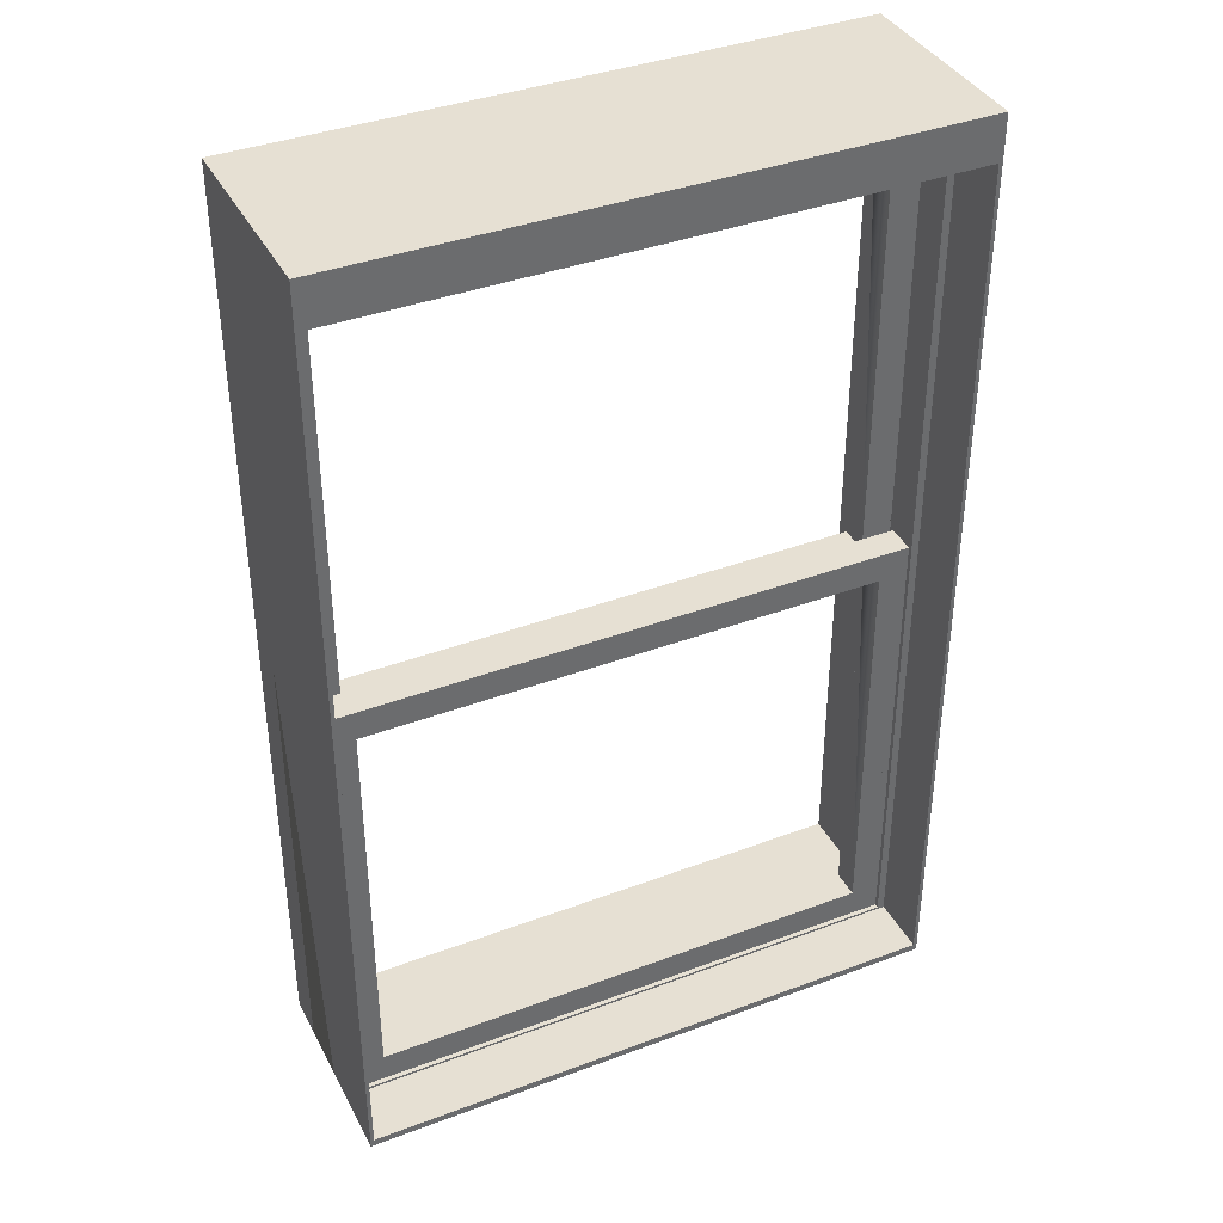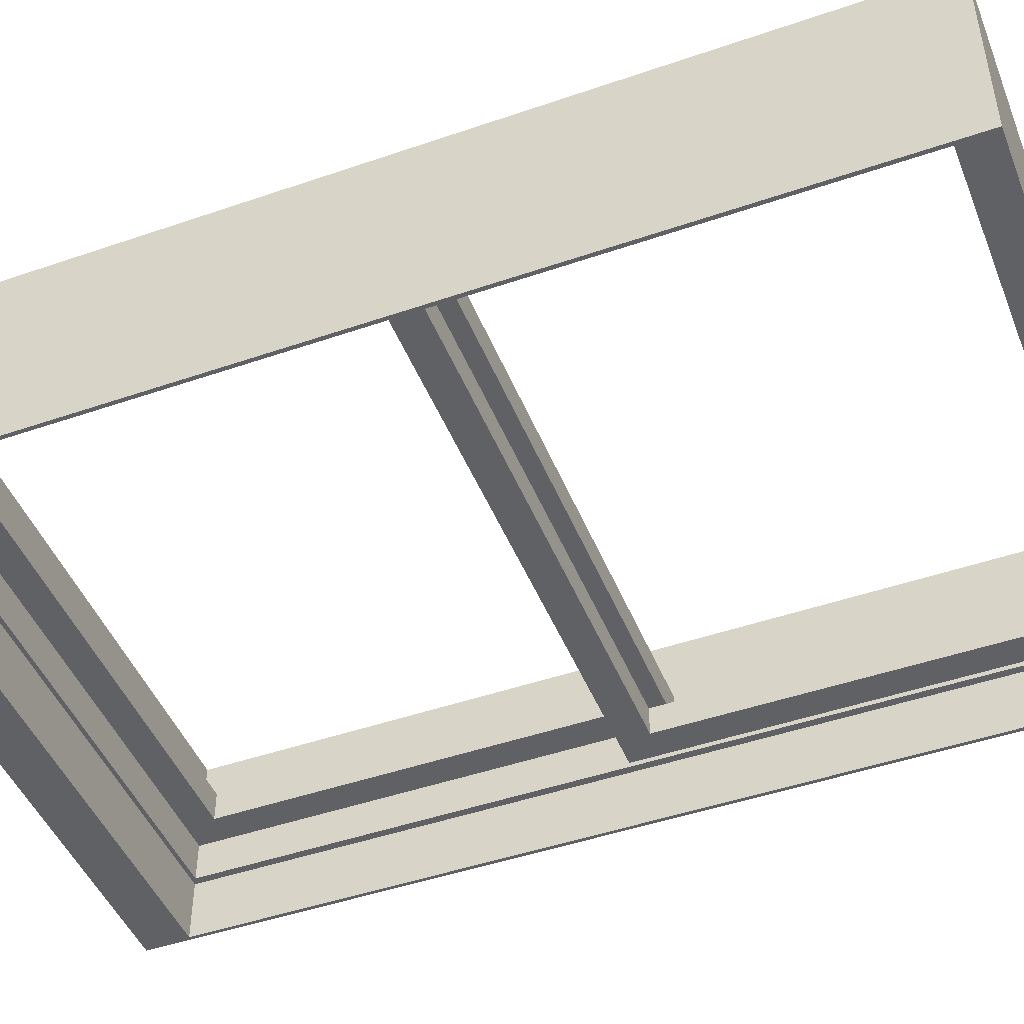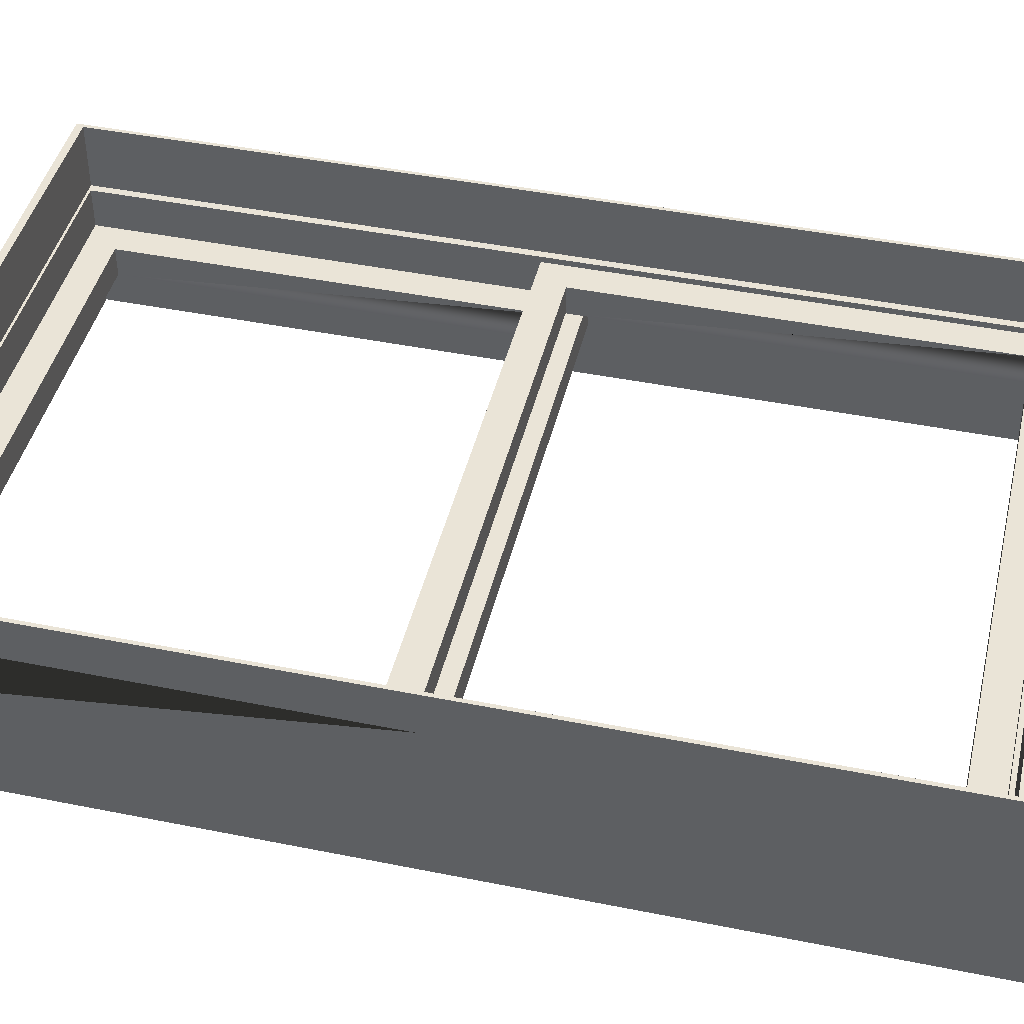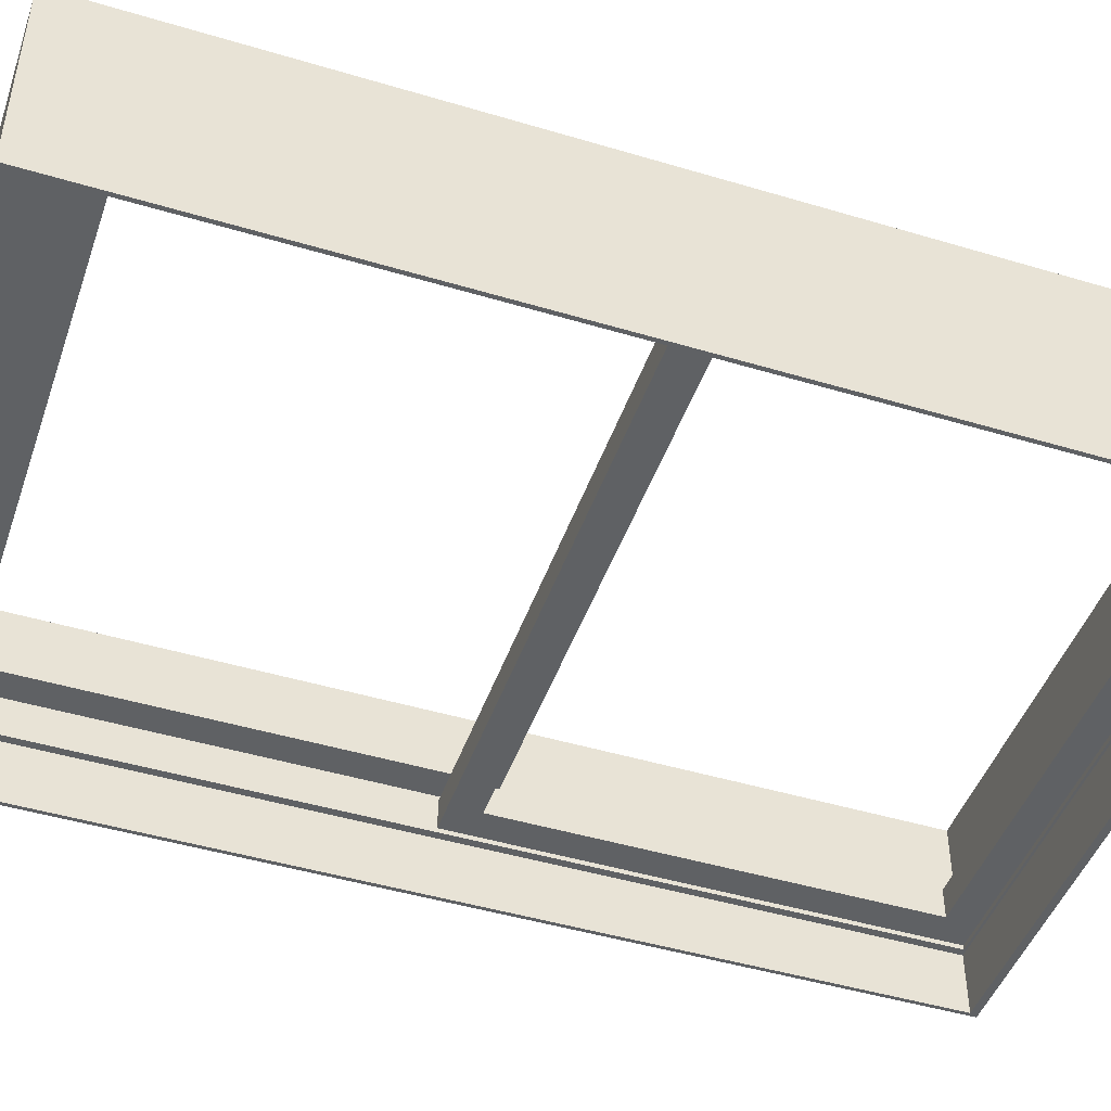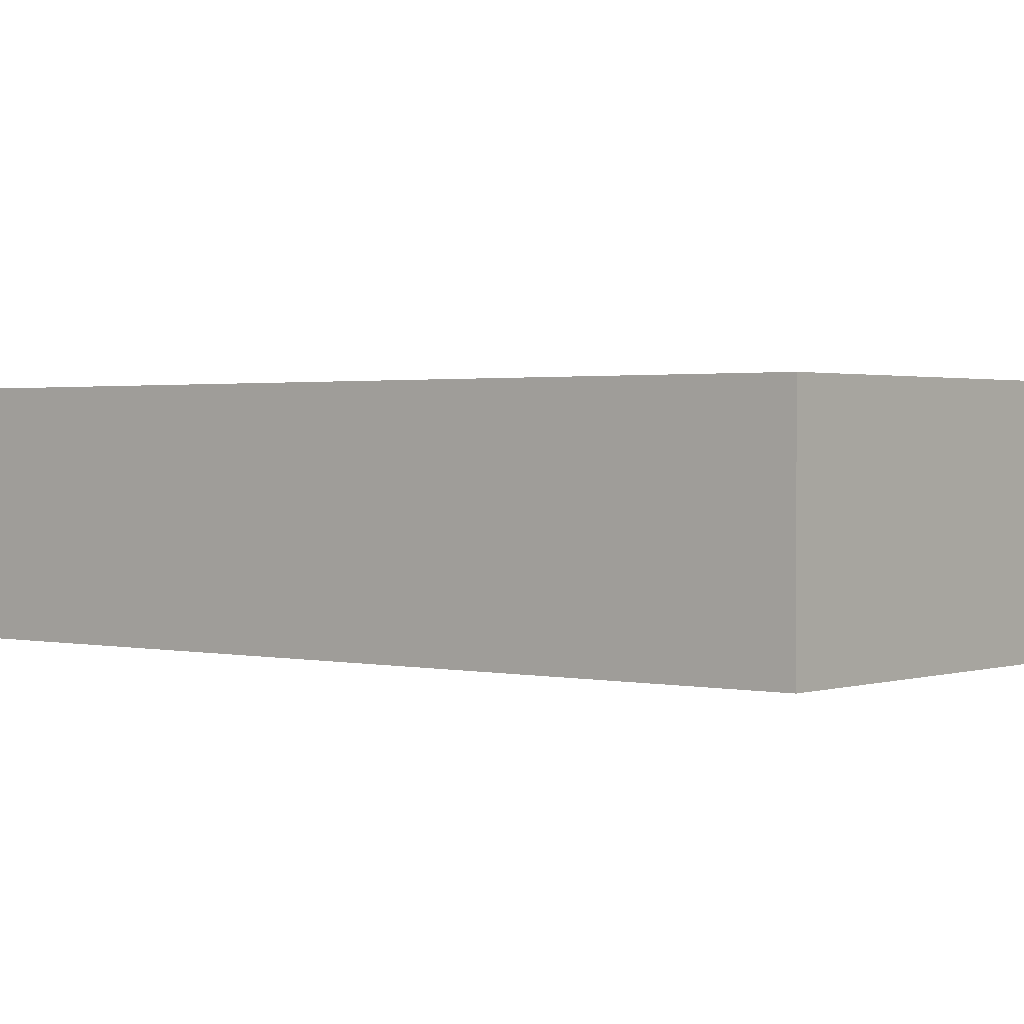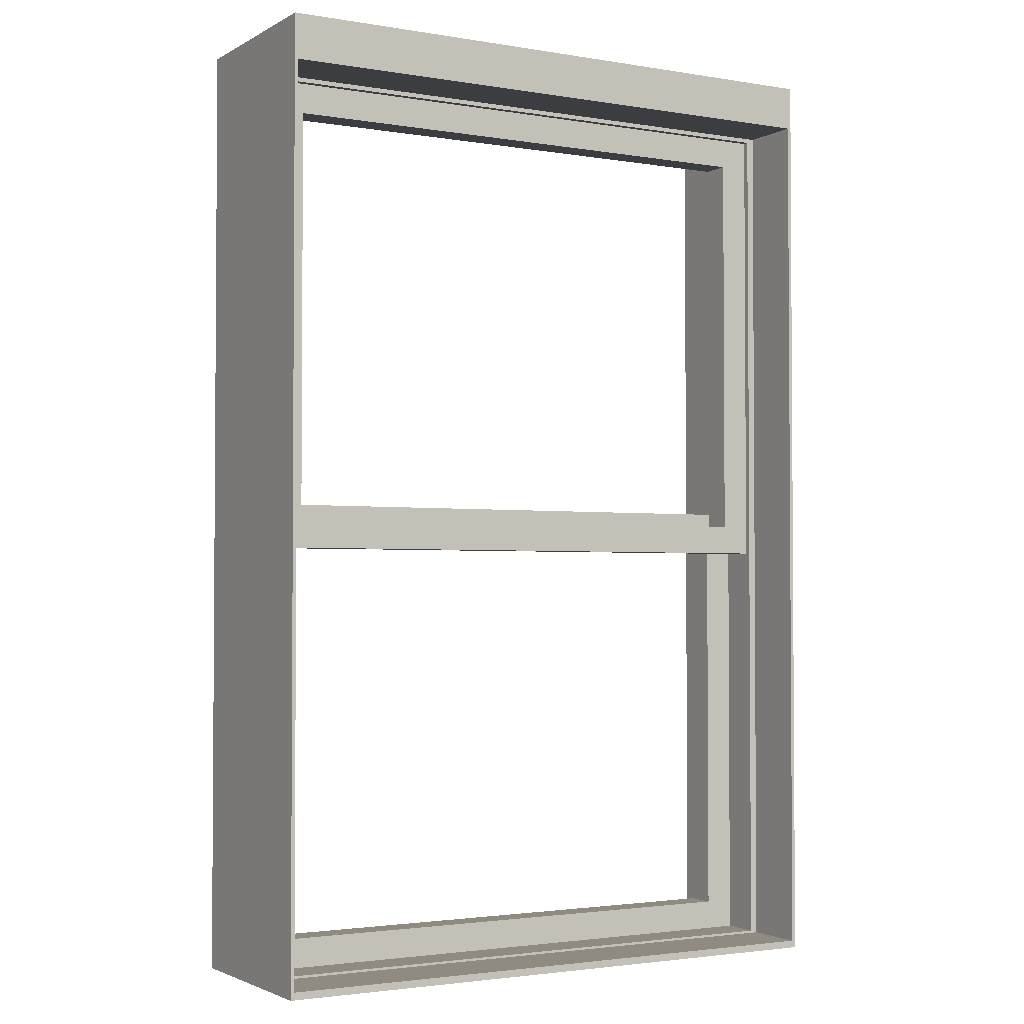
<metadata>
{"format":"obj","ext":"obj","renderer":"f3d","projection":"perspective","resolution":1024,"background":"white","views":[{"elev":38.4,"azim":154.6,"up":"+Y"},{"elev":-46.8,"azim":-68.6,"up":"+Z"},{"elev":43.9,"azim":103.3,"up":"+Z"},{"elev":-46.3,"azim":-108.9,"up":"+Z"},{"elev":1.4,"azim":-50.7,"up":"+Z"},{"elev":-2.4,"azim":-30.0,"up":"+Y"}]}
</metadata>
<code>
g sweethome3d_window_pane
v -0.355 1.562 0.028
v 0.355 1.562 0.028
v 0.355 1.562 0.018
v -0.355 1.562 0.018
v -0.355 2.112 0.028
v 0.355 2.112 0.028
v 0.355 2.112 0.018
v -0.355 2.112 0.018
v 0 1.837 0.028
v 0.355 1.837 0.023
v 0 1.837 0.018
v -0.355 1.837 0.023
v 0 1.562 0.023
v 0 2.112 0.023
f 2 1 13
f 3 2 13
f 4 3 13
f 1 4 13
f 2 3 10
f 3 7 10
f 7 6 10
f 6 2 10
f 1 2 9
f 2 6 9
f 6 5 9
f 5 1 9
f 4 1 12
f 1 5 12
f 5 8 12
f 8 4 12
f 5 6 14
f 6 7 14
f 7 8 14
f 8 5 14
f 3 4 11
f 4 8 11
f 8 7 11
f 7 3 11
g Montant_fenetre
v -0.4 0.9423 0.051
v 0.4 0.9423 0.051
v 0.4 0.9423 -0.049
v -0.4 0.9423 -0.049
v -0.4 2.162 0.051
v 0.4 2.162 0.051
v 0.4 2.162 -0.049
v -0.4 2.162 -0.049
v 0.4 1.552 0.001
v -0.4 1.552 0.001
v 0 0.9423 0.001
v 0 2.162 0.001
v -0.39 0.9523 0.051
v 0.39 0.9523 0.051
v -0.39 2.152 0.051
v -0.39 0.9523 -0.049
v -0.39 2.152 -0.049
v 0.39 1.402 -0.049
v 0.39 2.152 0.051
v 0.39 2.152 -0.049
v 0.39 0.9523 -0.049
v 0.39 1.552 0.001
v -0.39 1.552 0.001
v 0 0.9523 0.001
v 0 2.152 0.001
f 16 15 25
f 17 16 25
f 18 17 25
f 15 18 25
f 16 17 23
f 17 21 23
f 21 20 23
f 20 16 23
f 18 15 24
f 15 19 24
f 19 22 24
f 22 18 24
f 19 20 26
f 20 21 26
f 21 22 26
f 22 19 26
f 36 28 33
f 15 16 27
f 34 39 31
f 16 20 28
f 31 39 29
f 20 19 29
f 15 27 29
f 19 15 29
f 17 18 30
f 33 34 32
f 18 22 30
f 22 21 31
f 30 38 35
f 21 17 32
f 31 29 30
f 34 33 39
f 28 20 33
f 32 34 21
f 28 35 38
f 37 27 30
f 36 33 32
f 30 27 38
f 31 30 22
f 27 16 28
f 29 37 30
f 39 33 29
f 17 30 35
f 37 29 27
f 34 31 21
f 35 28 32
f 29 33 20
f 28 36 32
f 32 17 35
f 38 27 28
g Fenetre_1
v -0.39 1.522 0.043
v 0.39 1.522 0.043
v 0.39 1.522 0.003
v -0.39 1.522 0.003
v -0.39 2.152 0.043
v 0.39 2.152 0.043
v 0.39 2.152 0.003
v -0.39 2.152 0.003
v 0.39 1.837 0.023
v -0.39 1.837 0.023
v 0 1.522 0.023
v 0 2.152 0.023
v -0.35 1.562 0.043
v 0.35 1.562 0.043
v -0.35 2.112 0.043
v -0.3405 1.562 0.003
v -0.35 1.562 0.003
v -0.3405 2.112 0.003
v 0.35 1.562 0.003
v -0.35 2.112 0.003
v 0.35 2.041 0.003
v 0.35 2.112 0.043
v 0.35 2.112 0.003
v 0.35 1.837 0.023
v -0.35 1.837 0.023
v 0 1.562 0.023
v 0 2.112 0.023
f 41 40 50
f 42 41 50
f 43 42 50
f 40 43 50
f 41 42 48
f 42 46 48
f 46 45 48
f 45 41 48
f 43 40 49
f 40 44 49
f 44 47 49
f 47 43 49
f 44 45 51
f 45 46 51
f 46 47 51
f 47 44 51
f 60 63 61
f 40 41 52
f 41 45 53
f 62 57 46
f 45 44 54
f 40 52 54
f 40 54 44
f 55 58 42
f 42 43 55
f 43 47 56
f 56 52 55
f 47 46 57
f 46 42 58
f 56 64 54
f 61 66 57
f 54 59 57
f 63 53 61
f 52 65 55
f 53 58 55
f 60 53 63
f 47 59 56
f 59 54 56
f 56 54 64
f 56 55 43
f 46 58 60
f 41 53 52
f 54 66 61
f 45 61 53
f 61 45 54
f 55 65 53
f 47 57 59
f 57 66 54
f 65 52 53
f 46 60 62
f 62 61 57
f 60 61 62
f 56 54 52
f 58 53 60
g Fenetre_2
v -0.39 0.952 -0.003
v 0.39 0.952 -0.003
v 0.39 0.952 -0.043
v -0.39 0.952 -0.043
v -0.39 1.582 -0.003
v 0.39 1.582 -0.003
v 0.39 1.582 -0.043
v -0.39 1.582 -0.043
v 0.39 1.267 -0.023
v -0.39 1.267 -0.023
v 0 0.952 -0.023
v 0 1.582 -0.023
v -0.35 0.992 -0.003
v 0.35 0.992 -0.003
v -0.35 1.542 -0.003
v -0.3405 0.992 -0.043
v -0.35 0.992 -0.043
v -0.3405 1.542 -0.043
v 0.35 0.992 -0.043
v -0.35 1.542 -0.043
v 0.35 1.471 -0.043
v 0.35 1.542 -0.003
v 0.35 1.542 -0.043
v 0.35 1.267 -0.023
v -0.35 1.267 -0.023
v 0 0.992 -0.023
v 0 1.542 -0.023
f 68 67 77
f 69 68 77
f 70 69 77
f 67 70 77
f 68 69 75
f 69 73 75
f 73 72 75
f 72 68 75
f 70 67 76
f 67 71 76
f 71 74 76
f 74 70 76
f 71 72 78
f 72 73 78
f 73 74 78
f 74 71 78
f 87 90 88
f 67 68 79
f 68 72 80
f 89 84 73
f 72 71 81
f 67 79 81
f 67 81 71
f 82 85 69
f 69 70 82
f 70 74 83
f 83 79 82
f 74 73 84
f 73 69 85
f 83 91 81
f 88 93 84
f 81 86 84
f 90 80 88
f 79 92 82
f 80 85 82
f 87 80 90
f 74 86 83
f 86 81 83
f 83 81 91
f 83 82 70
f 73 85 87
f 68 80 79
f 81 93 88
f 72 88 80
f 88 72 81
f 82 92 80
f 74 84 86
f 84 93 81
f 92 79 80
f 73 87 89
f 89 88 84
f 87 88 89
f 83 81 79
f 85 80 87
g sweethome3d_window_pane_1
v -0.355 0.992 -0.018
v 0.355 0.992 -0.018
v 0.355 0.992 -0.028
v -0.355 0.992 -0.028
v -0.355 1.542 -0.018
v 0.355 1.542 -0.018
v 0.355 1.542 -0.028
v -0.355 1.542 -0.028
v 0 1.267 -0.018
v 0.355 1.267 -0.023
v 0 1.267 -0.028
v -0.355 1.267 -0.023
v 0 0.992 -0.023
v 0 1.542 -0.023
f 95 94 106
f 96 95 106
f 97 96 106
f 94 97 106
f 95 96 103
f 96 100 103
f 100 99 103
f 99 95 103
f 94 95 102
f 95 99 102
f 99 98 102
f 98 94 102
f 97 94 105
f 94 98 105
f 98 101 105
f 101 97 105
f 98 99 107
f 99 100 107
f 100 101 107
f 101 98 107
f 96 97 104
f 97 101 104
f 101 100 104
f 100 96 104
g Tour_Fenetre
v -0.405 2.218 0.139
v 0.405 2.218 0.139
v 0.405 2.218 -0.131
v -0.405 2.218 -0.131
v 0.405 1.123 0.004
v -0.405 1.123 0.004
v 0 2.218 0.004
v 0.4 0.949 0.139
v -0.4 2.158 0.139
v -0.4 0.949 -0.131
v -0.256 2.158 -0.131
v 0.4 0.949 -0.131
v 0.4 2.158 0.139
v 0.3969 2.158 0.139
v -0.4 0.949 0.139
v -0.4 2.158 -0.131
v 0.4 2.158 -0.131
v 0.4 1.554 -0.003
v -0.4 1.554 -0.003
v 0 0.949 -0.003
v 0 2.158 -0.003
v 0.405 0.9391 -0.01872
v 0.405 0.9391 0.02672
v 0.405 0.9391 -0.131
v 0.405 0.9391 0.139
v -0.405 0.9391 0.02672
v -0.405 0.9391 -0.01872
v -0.405 0.9391 0.139
v -0.405 0.9391 -0.131
v 0.4001 0.9391 0.139
v 0.3913 0.9391 0.139
v -0.4001 0.9391 -0.131
v -0.3913 0.9391 -0.131
v 0.4001 0.9391 -0.131
v -0.4001 0.9391 0.139
v -0.12 0.9391 0.139
v 0.158 0.9391 0.139
v 0.15 0.9391 -0.131
v -0.112 0.9391 -0.131
v 0.405 0.9391 -0.00127
v 0.405 0.9391 0.07879
v -0.4042 0.9391 0.139
v -0.3997 0.9391 0.139
v 0.01898 0.9391 0
f 110 109 112
f 108 111 113
f 108 109 114
f 109 110 114
f 110 111 114
f 111 108 114
f 124 120 118
f 124 115 120
f 119 127 115
f 108 116 109
f 115 127 122
f 122 116 108
f 116 128 121
f 123 126 117
f 111 110 118
f 119 124 110
f 120 109 121
f 128 116 118
f 121 109 116
f 128 118 121
f 117 126 122
f 121 118 120
f 119 125 124
f 119 115 125
f 124 125 115
f 123 117 111
f 122 126 123
f 124 118 110
f 122 123 116
f 109 120 115
f 111 118 123
f 118 116 123
f 117 122 127
f 127 119 117
f 129 112 130
f 112 129 131
f 112 131 110
f 109 132 130
f 109 130 112
f 133 113 134
f 113 133 135
f 113 135 108
f 111 136 134
f 111 134 113
f 137 115 138
f 139 117 140
f 110 131 141
f 110 141 119
f 115 137 132
f 115 132 109
f 108 142 122
f 122 143 144
f 122 144 115
f 117 139 136
f 117 136 111
f 119 141 145
f 117 119 145
f 122 142 143
f 138 115 144
f 117 145 146
f 140 117 146
f 135 149 108
f 149 142 108
f 151 144 143
f 151 146 145
f 146 151 140
f 138 147 130
f 137 138 130
f 144 151 138
f 151 145 141
f 138 151 141
f 150 140 143
f 143 140 151
f 137 148 132
f 148 137 130
f 147 138 129
f 138 141 129
f 140 150 142
f 139 140 142
f 129 141 131
f 134 139 133
f 136 139 134
f 149 139 142
f 133 139 135
f 139 149 135

</code>
